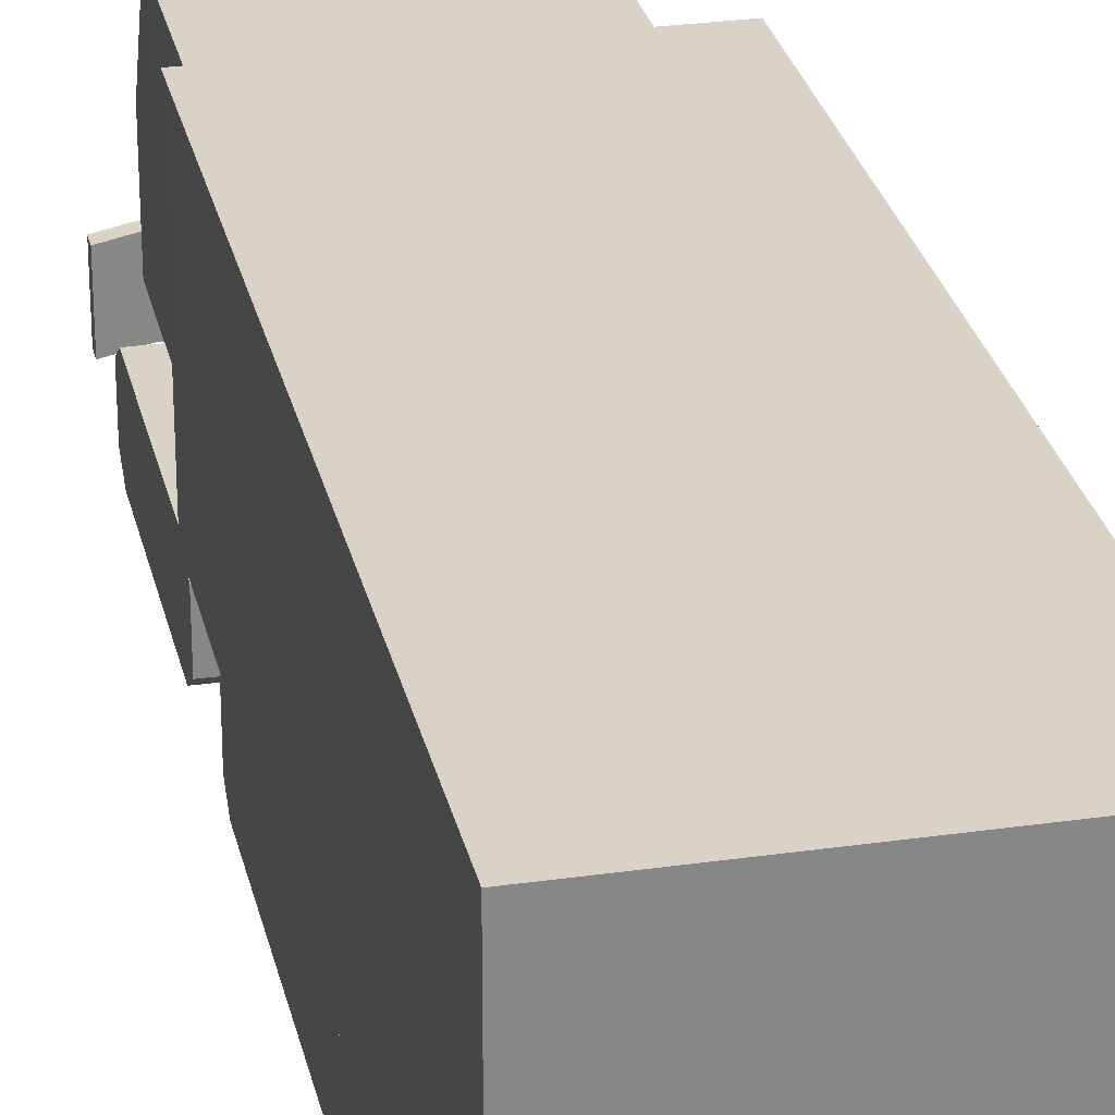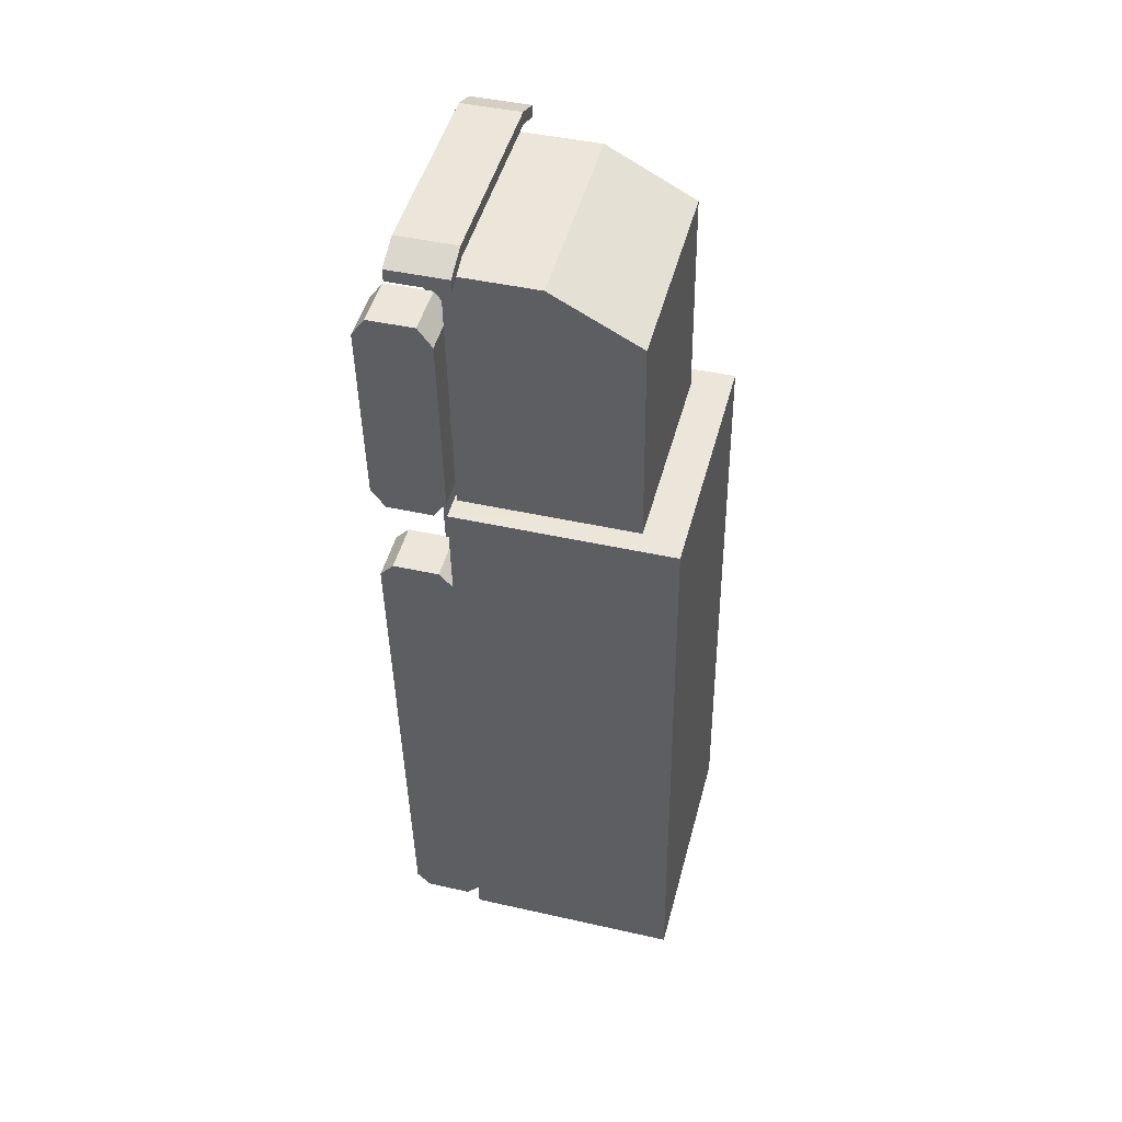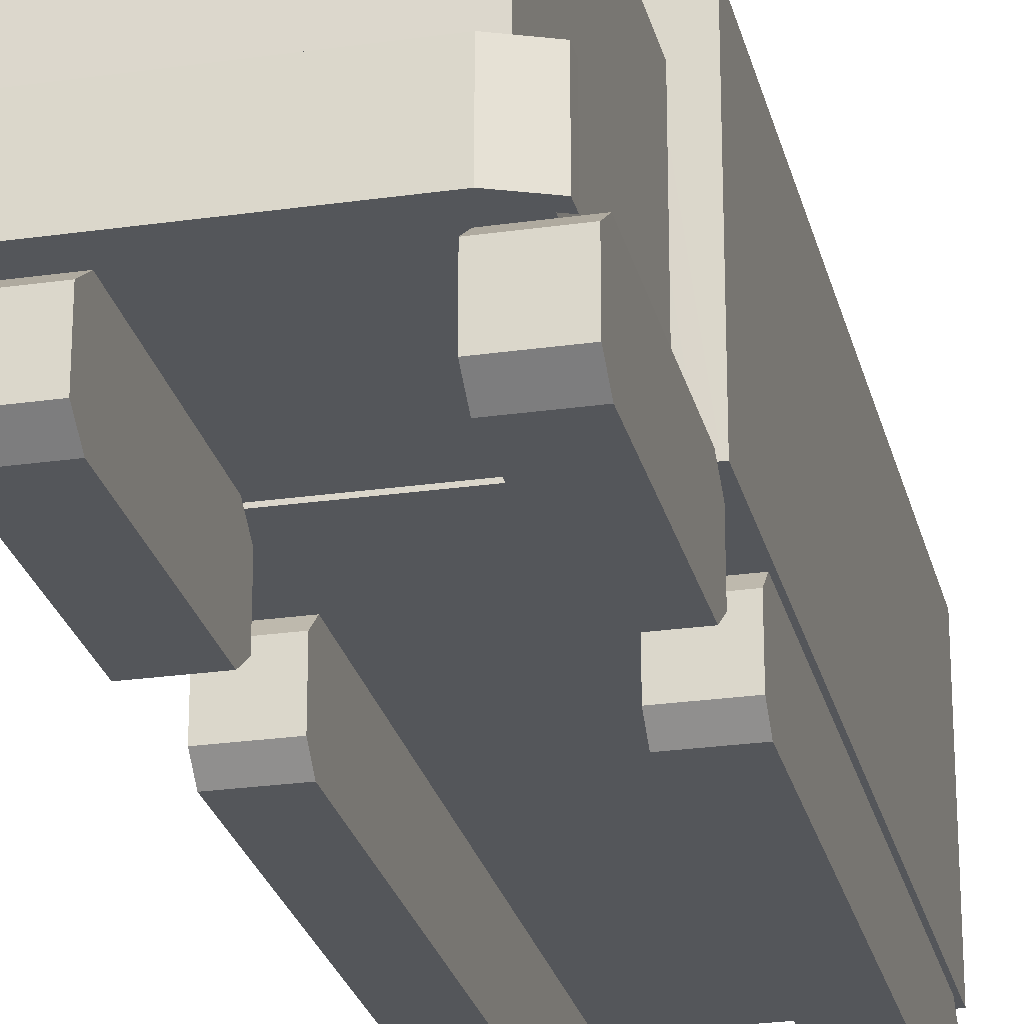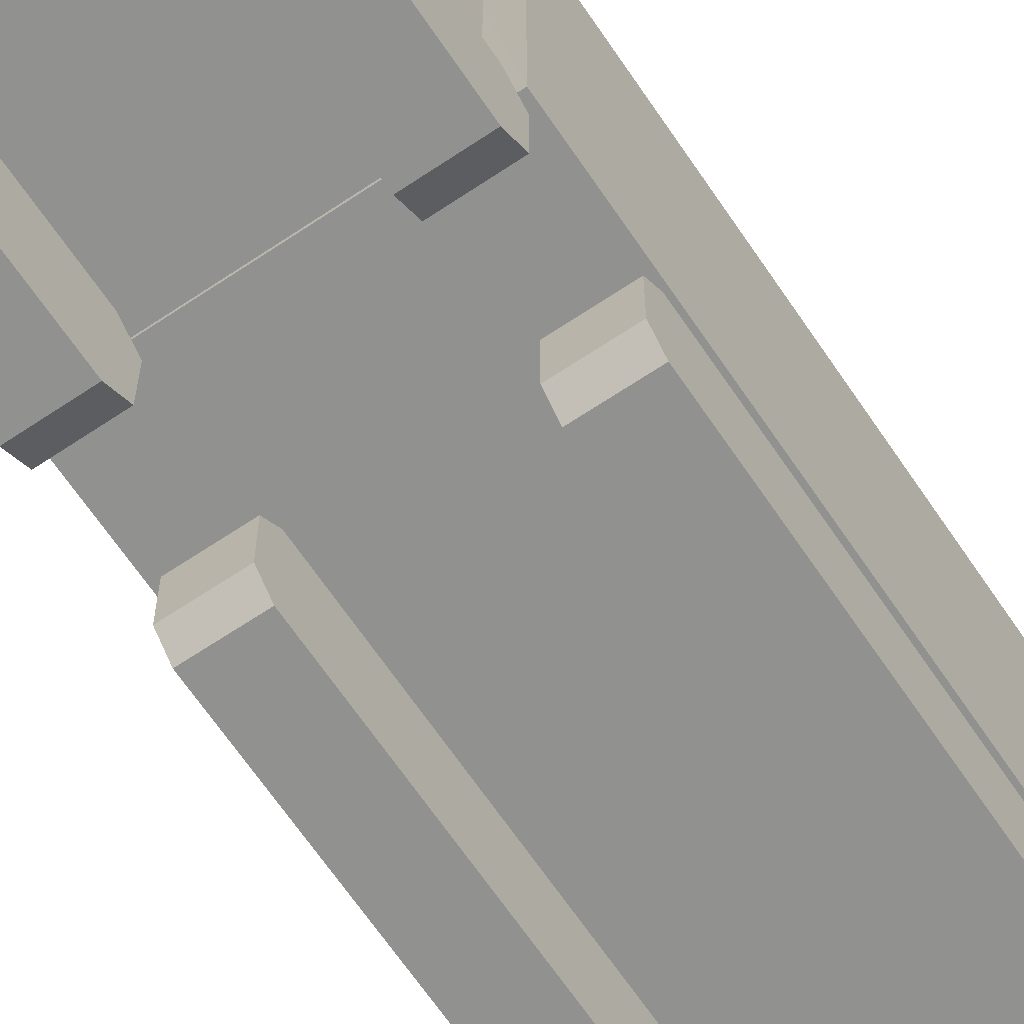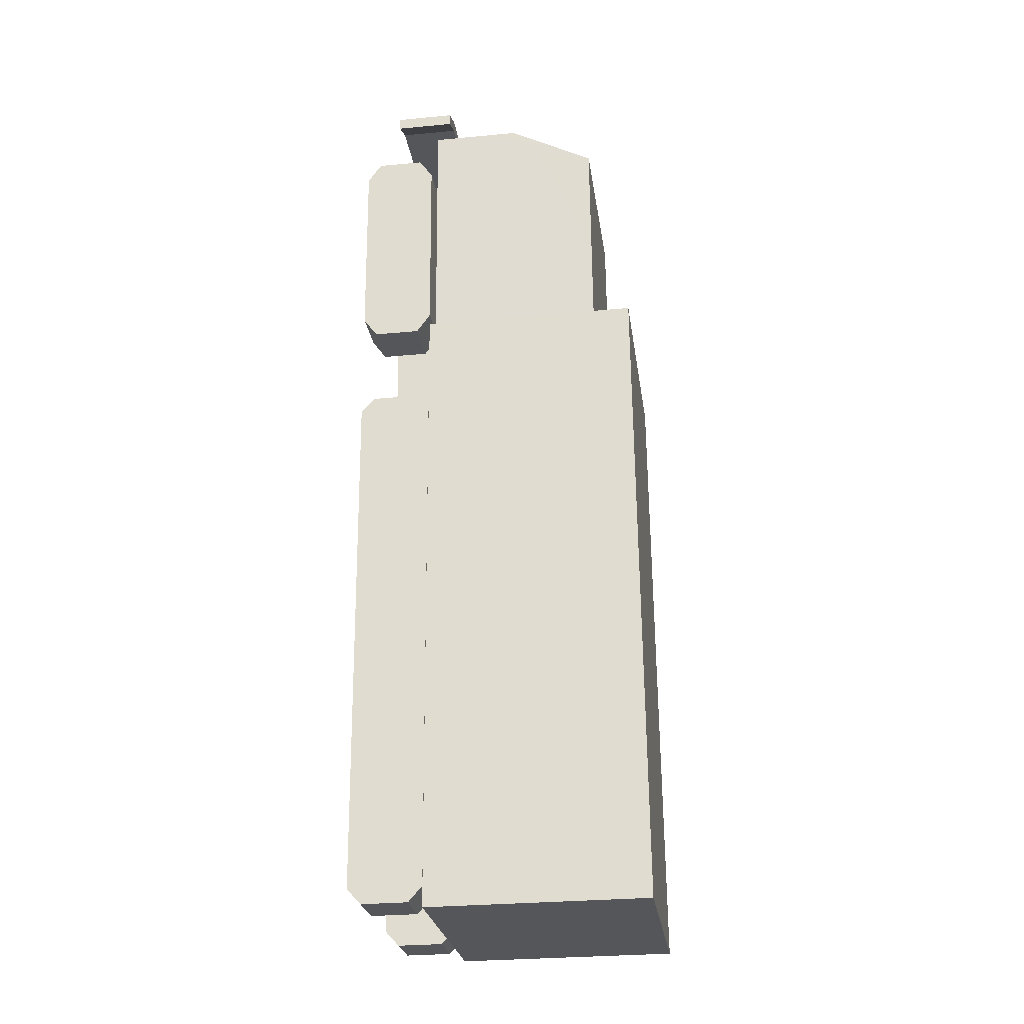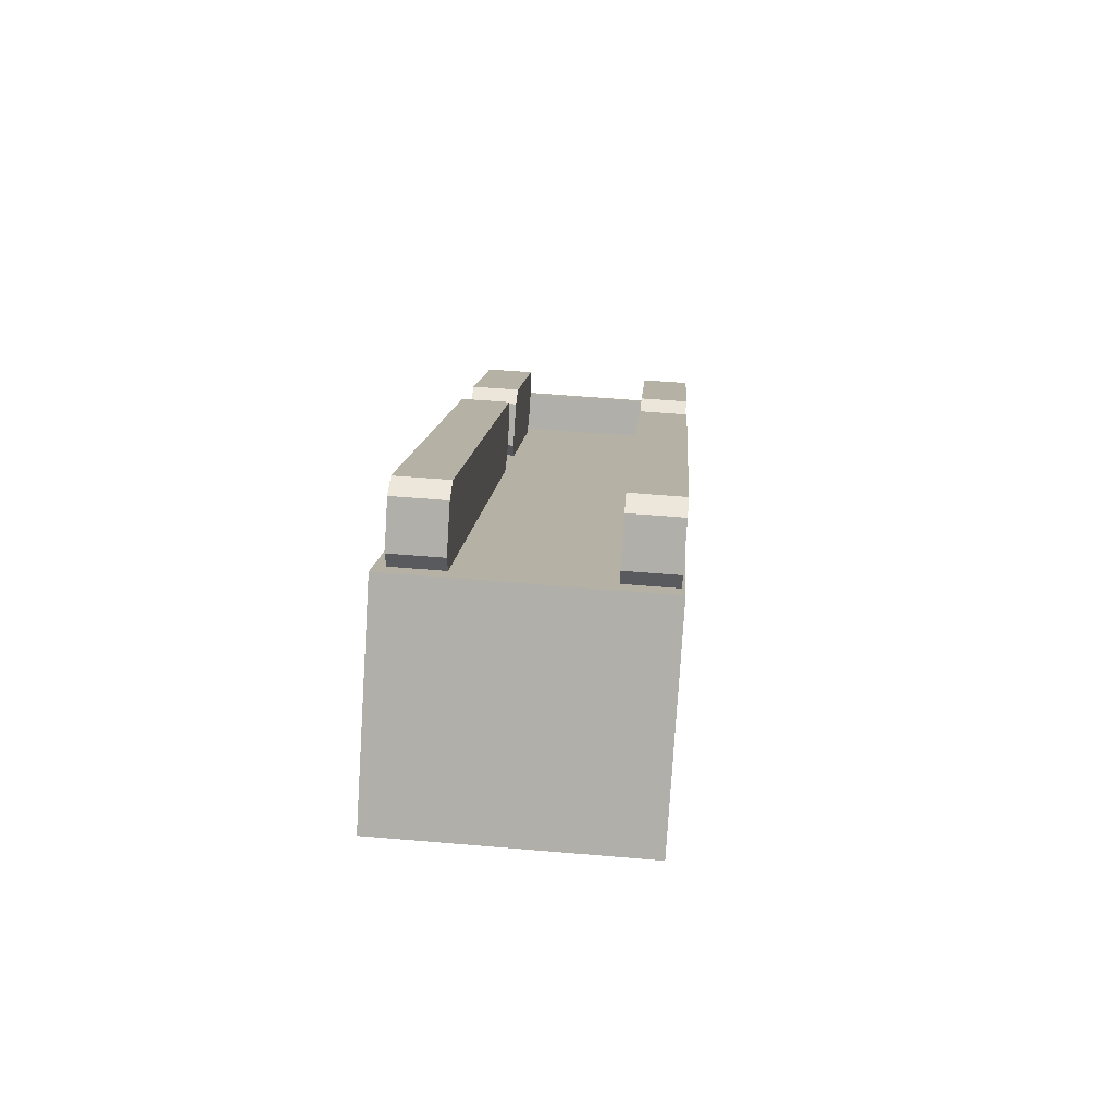
<metadata>
{"format":"obj","ext":"obj","renderer":"f3d","projection":"perspective","resolution":1024,"background":"white","views":[{"elev":27.9,"azim":-8.8,"up":"+Z"},{"elev":44.3,"azim":-75.2,"up":"+Y"},{"elev":-25.3,"azim":-163.5,"up":"+Z"},{"elev":-66.0,"azim":-142.5,"up":"+Z"},{"elev":-29.1,"azim":-82.0,"up":"+Y"},{"elev":-78.5,"azim":176.4,"up":"+Y"}]}
</metadata>
<code>
g Box039
v 1.554 -4.041 0
v -1.658 2.935 0
v 1.115 3.106 0
v -1.218 -4.212 0
v 1.554 -4.041 2.434
v -1.658 2.935 2.434
v -1.218 -4.212 2.434
v 1.115 3.106 2.434
v 1.554 -4.041 0
v -1.218 -4.212 2.434
v -1.218 -4.212 0
v 1.554 -4.041 2.434
v -1.218 -4.212 0
v -1.658 2.935 2.434
v -1.658 2.935 0
v -1.218 -4.212 2.434
v -1.58 5.911 0.0301
v 0.6703 6.081 1.027
v 0.6703 6.081 0.0301
v -1.58 5.911 1.027
v 1.115 3.106 0
v 1.554 -4.041 2.434
v 1.554 -4.041 0
v 1.115 3.106 2.434
v 1.115 3.106 0
v -1.416 2.951 0.0301
v 0.868 3.091 0.0301
v -1.658 2.935 0
v 1.115 3.106 2.434
v 0.868 3.091 0.0301
v 0.868 3.091 1.994
v 1.115 3.106 0
v -1.658 2.935 2.434
v 0.868 3.091 1.994
v -1.416 2.951 1.994
v 1.115 3.106 2.434
v -1.658 2.935 0
v -1.416 2.951 1.994
v -1.416 2.951 0.0301
v -1.658 2.935 2.434
v 0.6703 6.081 0.0301
v -1.416 2.951 0.0301
v -1.58 5.911 0.0301
v 0.868 3.091 0.0301
v 0.868 3.091 1.994
v 0.6703 6.081 1.027
v 0.6957 5.564 1.994
v 0.868 3.091 0.0301
v 0.6703 6.081 0.0301
v -1.554 5.394 1.994
v 0.868 3.091 1.994
v 0.6957 5.564 1.994
v -1.416 2.951 1.994
v -1.58 5.911 0.0301
v -1.554 5.394 1.994
v -1.58 5.911 1.027
v -1.416 2.951 1.994
v -1.416 2.951 0.0301
v 0.6703 6.081 1.027
v -1.554 5.394 1.994
v 0.6957 5.564 1.994
v -1.58 5.911 1.027
v 0.503 2.097 -0.1609
v 0.8787 -4.015 -0.6717
v 0.8787 -4.015 -0.1609
v 0.503 2.097 -0.6717
v 0.5133 1.929 -0.007589
v 0.8684 -3.847 -0.007589
v 0.8684 -3.847 -0.825
v 0.5133 1.929 -0.825
v 1.427 -3.981 -0.1609
v 1.051 2.131 -0.6717
v 1.051 2.131 -0.1609
v 1.427 -3.981 -0.6717
v 1.416 -3.813 -0.007589
v 1.061 1.963 -0.007589
v 1.061 1.963 -0.825
v 1.416 -3.813 -0.825
v 0.5133 1.929 -0.825
v 1.416 -3.813 -0.825
v 0.8684 -3.847 -0.825
v 1.061 1.963 -0.825
v 0.8787 -4.015 -0.1609
v 1.427 -3.981 -0.6717
v 1.427 -3.981 -0.1609
v 0.8787 -4.015 -0.6717
v 0.8684 -3.847 -0.007589
v 1.061 1.963 -0.007589
v 0.5133 1.929 -0.007589
v 1.416 -3.813 -0.007589
v 0.503 2.097 -0.6717
v 1.051 2.131 -0.1609
v 1.051 2.131 -0.6717
v 0.503 2.097 -0.1609
v 0.8684 -3.847 -0.007589
v 1.427 -3.981 -0.1609
v 1.416 -3.813 -0.007589
v 0.8787 -4.015 -0.1609
v 1.416 -3.813 -0.825
v 0.8787 -4.015 -0.6717
v 0.8684 -3.847 -0.825
v 1.427 -3.981 -0.6717
v 0.5133 1.929 -0.825
v 1.051 2.131 -0.6717
v 1.061 1.963 -0.825
v 0.503 2.097 -0.6717
v 1.061 1.963 -0.007589
v 0.503 2.097 -0.1609
v 0.5133 1.929 -0.007589
v 1.051 2.131 -0.1609
v -1.564 1.97 -0.1609
v -1.189 -4.142 -0.6717
v -1.189 -4.142 -0.1609
v -1.564 1.97 -0.6717
v -1.554 1.802 -0.007589
v -1.199 -3.974 -0.007589
v -1.199 -3.974 -0.825
v -1.554 1.802 -0.825
v -0.6407 -4.108 -0.1609
v -1.016 2.004 -0.6717
v -1.016 2.004 -0.1609
v -0.6407 -4.108 -0.6717
v -0.651 -3.94 -0.007589
v -1.006 1.836 -0.007589
v -1.006 1.836 -0.825
v -0.651 -3.94 -0.825
v -1.554 1.802 -0.825
v -0.651 -3.94 -0.825
v -1.199 -3.974 -0.825
v -1.006 1.836 -0.825
v -1.189 -4.142 -0.1609
v -0.6407 -4.108 -0.6717
v -0.6407 -4.108 -0.1609
v -1.189 -4.142 -0.6717
v -1.199 -3.974 -0.007589
v -1.006 1.836 -0.007589
v -1.554 1.802 -0.007589
v -0.651 -3.94 -0.007589
v -1.564 1.97 -0.6717
v -1.016 2.004 -0.1609
v -1.016 2.004 -0.6717
v -1.564 1.97 -0.1609
v -1.199 -3.974 -0.007589
v -0.6407 -4.108 -0.1609
v -0.651 -3.94 -0.007589
v -1.189 -4.142 -0.1609
v -0.651 -3.94 -0.825
v -1.189 -4.142 -0.6717
v -1.199 -3.974 -0.825
v -0.6407 -4.108 -0.6717
v -1.554 1.802 -0.825
v -1.016 2.004 -0.6717
v -1.006 1.836 -0.825
v -1.564 1.97 -0.6717
v -1.006 1.836 -0.007589
v -1.564 1.97 -0.1609
v -1.554 1.802 -0.007589
v -1.016 2.004 -0.1609
v 0.2923 5.524 -0.1609
v 0.4474 3.002 -0.6717
v 0.4474 3.002 -0.1609
v 0.2923 5.524 -0.6717
v 0.3054 5.31 -0.007589
v 0.4342 3.215 -0.007589
v 0.4342 3.215 -0.825
v 0.3054 5.31 -0.825
v 0.9952 3.036 -0.1609
v 0.8402 5.557 -0.6717
v 0.8402 5.557 -0.1609
v 0.9952 3.036 -0.6717
v 0.9821 3.249 -0.007589
v 0.8533 5.344 -0.007589
v 0.8533 5.344 -0.825
v 0.9821 3.249 -0.825
v 0.3054 5.31 -0.825
v 0.9821 3.249 -0.825
v 0.4342 3.215 -0.825
v 0.8533 5.344 -0.825
v 0.4474 3.002 -0.1609
v 0.9952 3.036 -0.6717
v 0.9952 3.036 -0.1609
v 0.4474 3.002 -0.6717
v 0.4342 3.215 -0.007589
v 0.8533 5.344 -0.007589
v 0.3054 5.31 -0.007589
v 0.9821 3.249 -0.007589
v 0.2923 5.524 -0.6717
v 0.8402 5.557 -0.1609
v 0.8402 5.557 -0.6717
v 0.2923 5.524 -0.1609
v 0.4342 3.215 -0.007589
v 0.9952 3.036 -0.1609
v 0.9821 3.249 -0.007589
v 0.4474 3.002 -0.1609
v 0.9821 3.249 -0.825
v 0.4474 3.002 -0.6717
v 0.4342 3.215 -0.825
v 0.9952 3.036 -0.6717
v 0.3054 5.31 -0.825
v 0.8402 5.557 -0.6717
v 0.8533 5.344 -0.825
v 0.2923 5.524 -0.6717
v 0.8533 5.344 -0.007589
v 0.2923 5.524 -0.1609
v 0.3054 5.31 -0.007589
v 0.8402 5.557 -0.1609
v -1.775 5.396 -0.1609
v -1.62 2.875 -0.6717
v -1.62 2.875 -0.1609
v -1.775 5.396 -0.6717
v -1.762 5.183 -0.007589
v -1.633 3.088 -0.007589
v -1.633 3.088 -0.825
v -1.762 5.183 -0.825
v -1.072 2.908 -0.1609
v -1.227 5.43 -0.6717
v -1.227 5.43 -0.1609
v -1.072 2.908 -0.6717
v -1.085 3.122 -0.007589
v -1.214 5.217 -0.007589
v -1.214 5.217 -0.825
v -1.085 3.122 -0.825
v -1.762 5.183 -0.825
v -1.085 3.122 -0.825
v -1.633 3.088 -0.825
v -1.214 5.217 -0.825
v -1.62 2.875 -0.1609
v -1.072 2.908 -0.6717
v -1.072 2.908 -0.1609
v -1.62 2.875 -0.6717
v -1.633 3.088 -0.007589
v -1.214 5.217 -0.007589
v -1.762 5.183 -0.007589
v -1.085 3.122 -0.007589
v -1.775 5.396 -0.6717
v -1.227 5.43 -0.1609
v -1.227 5.43 -0.6717
v -1.775 5.396 -0.1609
v -1.633 3.088 -0.007589
v -1.072 2.908 -0.1609
v -1.085 3.122 -0.007589
v -1.62 2.875 -0.1609
v -1.085 3.122 -0.825
v -1.62 2.875 -0.6717
v -1.633 3.088 -0.825
v -1.072 2.908 -0.6717
v -1.762 5.183 -0.825
v -1.227 5.43 -0.6717
v -1.214 5.217 -0.825
v -1.775 5.396 -0.6717
v -1.214 5.217 -0.007589
v -1.775 5.396 -0.1609
v -1.762 5.183 -0.007589
v -1.227 5.43 -0.1609
v 0.5877 6.362 -0.4268
v -1.533 6.232 0.2288
v 0.5877 6.362 0.2288
v -1.533 6.232 -0.4268
v -1.533 6.232 -0.4268
v 0.5962 6.223 -0.4268
v -1.525 6.092 -0.4268
v 0.5877 6.362 -0.4268
v -1.851 6.072 -0.4268
v -1.842 5.933 -0.4268
v 0.9306 6.103 -0.4268
v 0.922 6.243 -0.4268
v 0.922 6.243 0.2288
v 0.9306 6.103 -0.4268
v 0.922 6.243 -0.4268
v 0.9306 6.103 0.2288
v 0.5877 6.362 0.2288
v -1.525 6.092 0.2288
v 0.5962 6.223 0.2288
v -1.533 6.232 0.2288
v 0.922 6.243 0.2288
v 0.9306 6.103 0.2288
v -1.842 5.933 0.2288
v -1.851 6.072 0.2288
v -1.851 6.072 -0.4268
v -1.842 5.933 0.2288
v -1.851 6.072 0.2288
v -1.842 5.933 -0.4268
v 0.922 6.243 -0.4268
v 0.5877 6.362 0.2288
v 0.922 6.243 0.2288
v 0.5877 6.362 -0.4268
v -1.851 6.072 0.2288
v -1.533 6.232 -0.4268
v -1.851 6.072 -0.4268
v -1.533 6.232 0.2288
v -1.842 5.933 0.2288
v -1.525 6.092 -0.4268
v -1.525 6.092 0.2288
v -1.842 5.933 -0.4268
v 0.5962 6.223 0.2288
v -1.525 6.092 -0.4268
v 0.5962 6.223 -0.4268
v -1.525 6.092 0.2288
v 0.9306 6.103 0.2288
v 0.5962 6.223 -0.4268
v 0.9306 6.103 -0.4268
v 0.5962 6.223 0.2288
f 1 2 3
f 2 1 4
f 5 6 7
f 6 5 8
f 9 10 11
f 10 9 12
f 13 14 15
f 14 13 16
f 17 18 19
f 18 17 20
f 21 22 23
f 22 21 24
f 25 26 27
f 26 25 28
f 29 30 31
f 30 29 32
f 33 34 35
f 34 33 36
f 37 38 39
f 38 37 40
f 41 42 43
f 42 41 44
f 45 46 47
f 45 48 46
f 46 48 49
f 50 51 52
f 51 50 53
f 54 55 56
f 54 57 55
f 58 57 54
f 59 60 61
f 60 59 62
f 63 64 65
f 64 63 66
f 65 67 63
f 67 65 68
f 66 69 64
f 69 66 70
f 71 72 73
f 72 71 74
f 73 75 71
f 75 73 76
f 74 77 72
f 77 74 78
f 79 80 81
f 80 79 82
f 83 84 85
f 84 83 86
f 87 88 89
f 88 87 90
f 91 92 93
f 92 91 94
f 95 96 97
f 96 95 98
f 99 100 101
f 100 99 102
f 103 104 105
f 104 103 106
f 107 108 109
f 108 107 110
f 111 112 113
f 112 111 114
f 113 115 111
f 115 113 116
f 114 117 112
f 117 114 118
f 119 120 121
f 120 119 122
f 121 123 119
f 123 121 124
f 122 125 120
f 125 122 126
f 127 128 129
f 128 127 130
f 131 132 133
f 132 131 134
f 135 136 137
f 136 135 138
f 139 140 141
f 140 139 142
f 143 144 145
f 144 143 146
f 147 148 149
f 148 147 150
f 151 152 153
f 152 151 154
f 155 156 157
f 156 155 158
f 159 160 161
f 160 159 162
f 161 163 159
f 163 161 164
f 162 165 160
f 165 162 166
f 167 168 169
f 168 167 170
f 169 171 167
f 171 169 172
f 170 173 168
f 173 170 174
f 175 176 177
f 176 175 178
f 179 180 181
f 180 179 182
f 183 184 185
f 184 183 186
f 187 188 189
f 188 187 190
f 191 192 193
f 192 191 194
f 195 196 197
f 196 195 198
f 199 200 201
f 200 199 202
f 203 204 205
f 204 203 206
f 207 208 209
f 208 207 210
f 209 211 207
f 211 209 212
f 210 213 208
f 213 210 214
f 215 216 217
f 216 215 218
f 217 219 215
f 219 217 220
f 218 221 216
f 221 218 222
f 223 224 225
f 224 223 226
f 227 228 229
f 228 227 230
f 231 232 233
f 232 231 234
f 235 236 237
f 236 235 238
f 239 240 241
f 240 239 242
f 243 244 245
f 244 243 246
f 247 248 249
f 248 247 250
f 251 252 253
f 252 251 254
f 255 256 257
f 256 255 258
f 259 260 261
f 260 259 262
f 261 263 259
f 263 261 264
f 262 265 260
f 265 262 266
f 267 268 269
f 268 267 270
f 271 272 273
f 272 271 274
f 273 275 271
f 275 273 276
f 274 277 272
f 277 274 278
f 279 280 281
f 280 279 282
f 283 284 285
f 284 283 286
f 287 288 289
f 288 287 290
f 291 292 293
f 292 291 294
f 295 296 297
f 296 295 298
f 299 300 301
f 300 299 302

</code>
